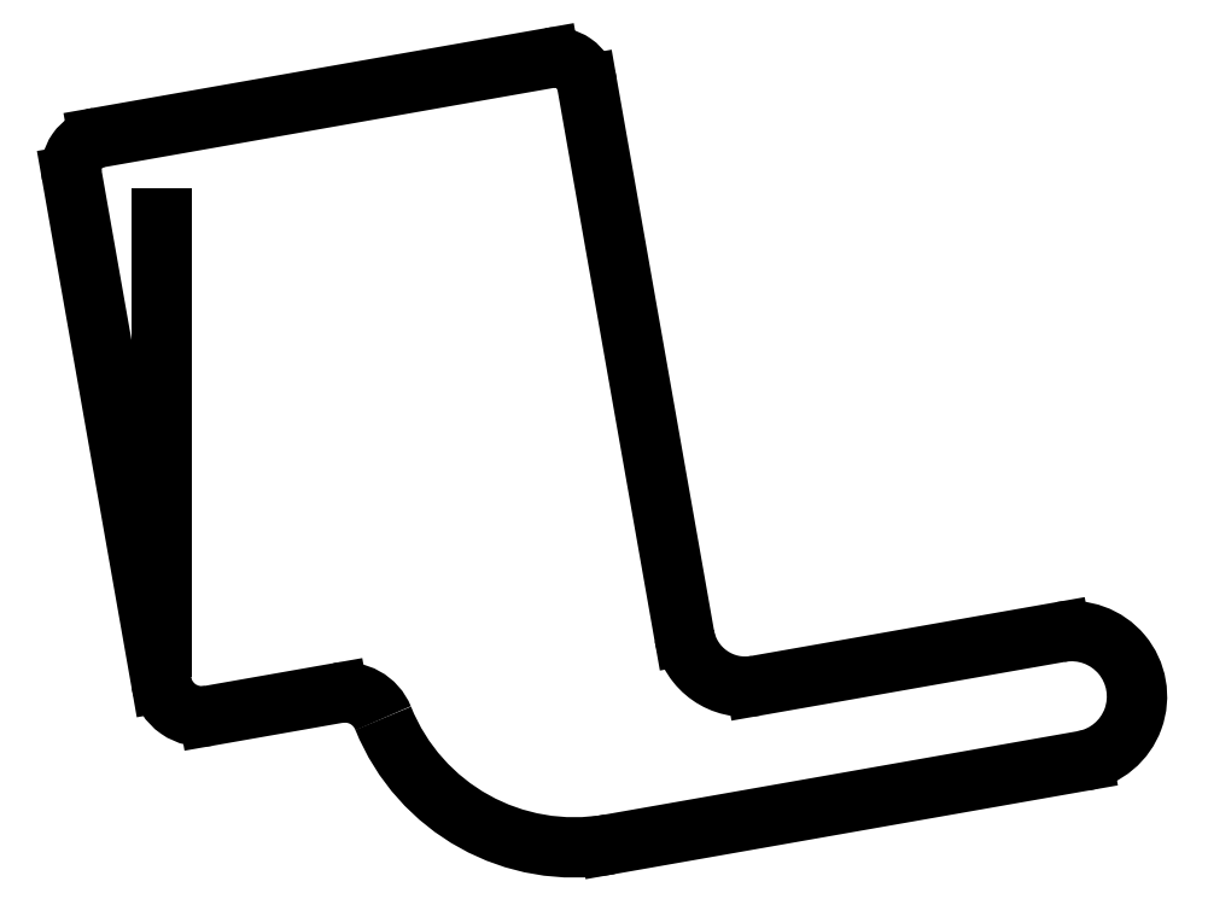
<metadata>
{"format":"dxf","ext":"dxf","renderer":"ezdxf+matplotlib","layout":"modelspace","background":"white","min_lineweight":24,"dpi":150}
</metadata>
<code>
0
SECTION
2
ENTITIES
0
LINE
8
0
10
0
20
0
30
0
11
-0.1708
21
0.9688
31
0
0
LINE
8
0
10
-0.1201
20
1.041
30
0
11
0.7416
21
1.193
31
0
0
LINE
8
0
10
0.814
20
1.142
30
0
11
0.9997
21
0.08932
31
0
0
ARC
8
0
10
1.116
20
0.1098
30
0
40
0.1181
210
0
220
0
230
1
50
190
51
280
0
LINE
8
0
10
1.137
20
-0.006487
30
0
11
1.718
21
0.09606
31
0
0
ARC
8
0
10
1.74
20
-0.02704
30
0
40
0.125
210
0
220
0
230
1
50
-80
51
100
0
LINE
8
0
10
1.761
20
-0.1501
30
0
11
0.8578
21
-0.3095
31
0
0
ARC
8
0
10
0.7894
20
0.07823
30
0
40
0.3937
210
0
220
0
230
1
50
201.9
51
280
0
LINE
8
0
10
0
20
0.0689
30
0
11
0
21
0.8858
31
0
0
ARC
8
0
10
0.3511
20
-0.098
30
0
40
0.07874
210
-0
220
0
230
1
50
21.9
51
100
0
LINE
8
0
10
0.3374
20
-0.02046
30
0
11
0.09122
21
-0.06387
31
0
0
ARC
8
0
10
0.07754
20
0.01367
30
0
40
0.07874
210
0
220
0
230
1
50
190
51
280
0
ARC
8
0
10
-0.1093
20
0.9797
30
0
40
0.0625
210
0
220
0
230
1
50
100
51
190
0
ARC
8
0
10
0.7524
20
1.132
30
0
40
0.0625
210
0
220
-0
230
1
50
10
51
100
0
ENDSEC
0
EOF

</code>
